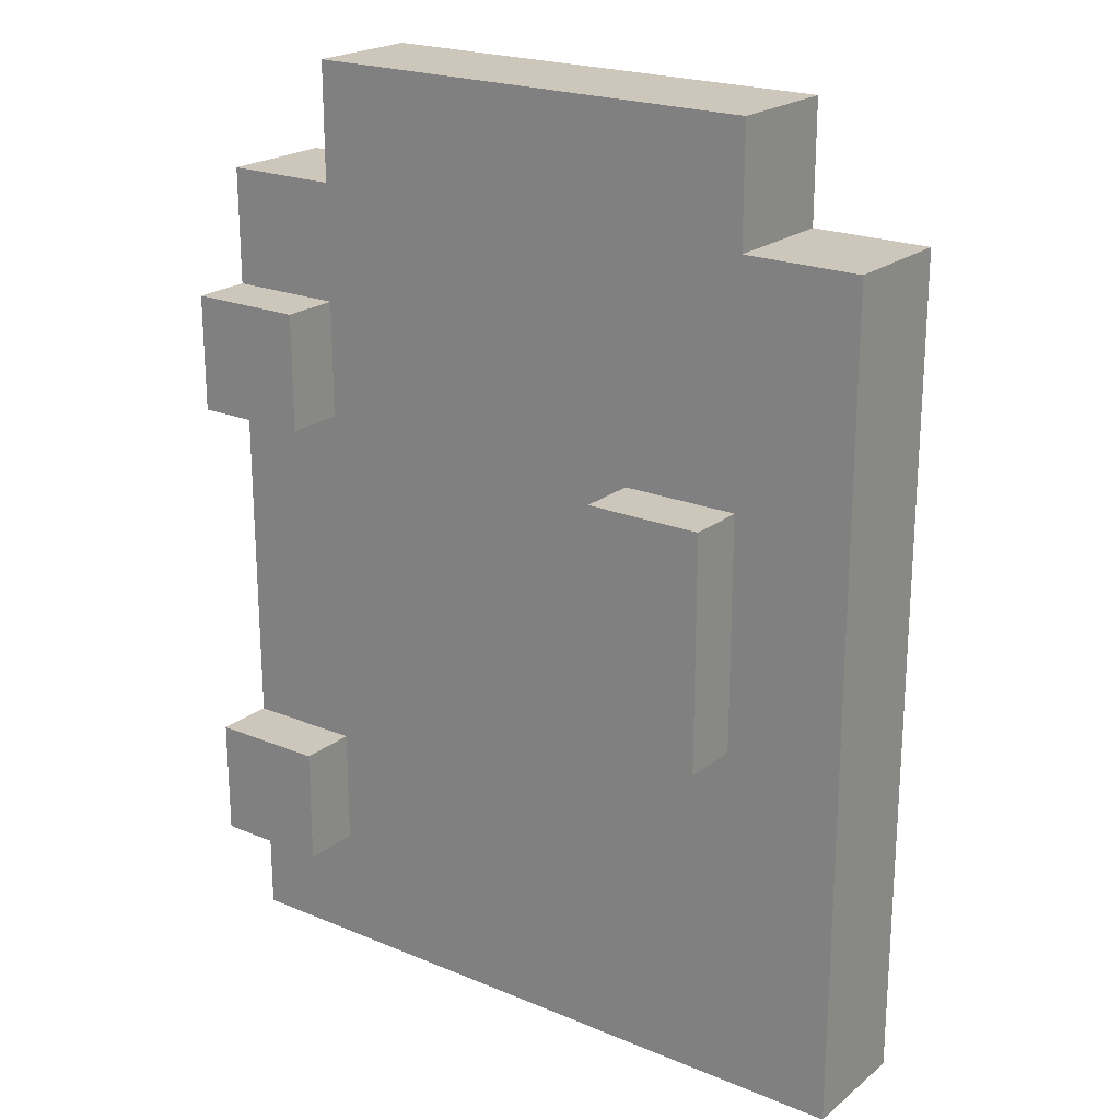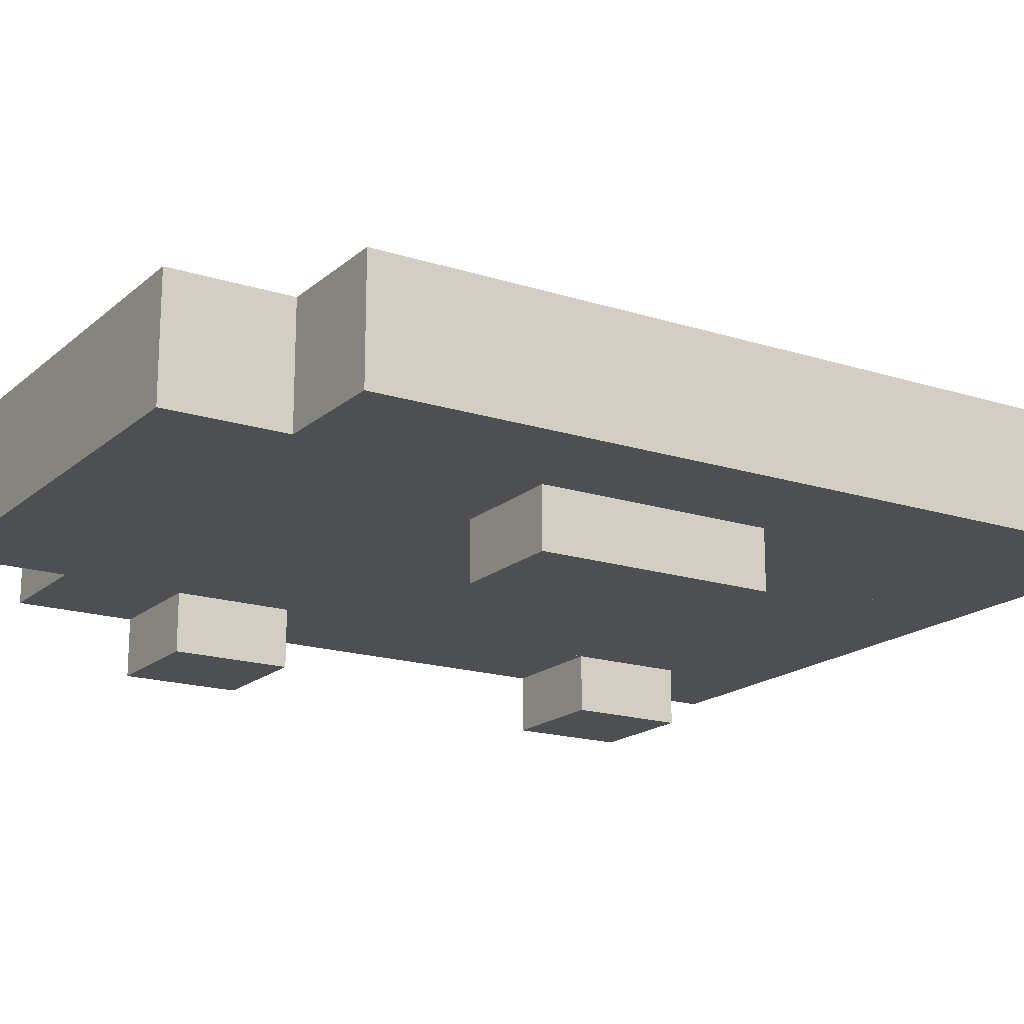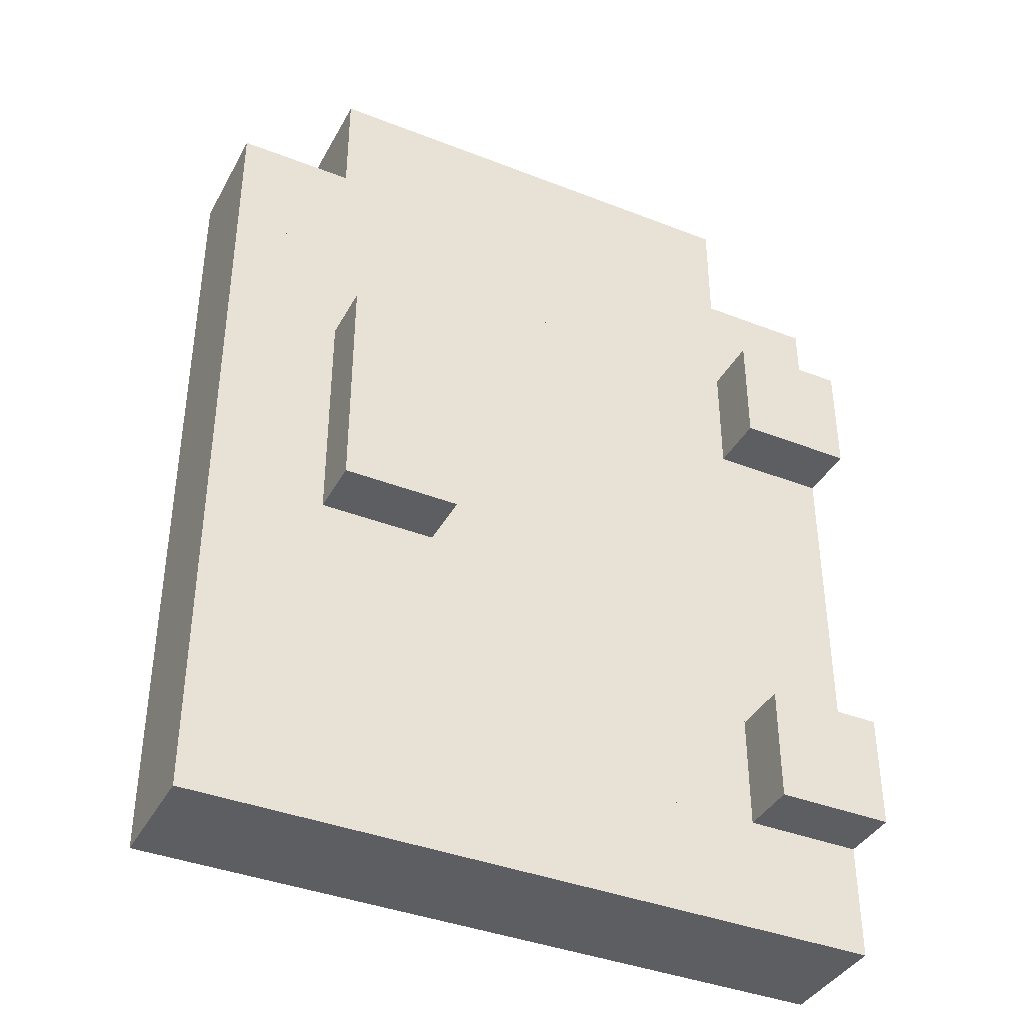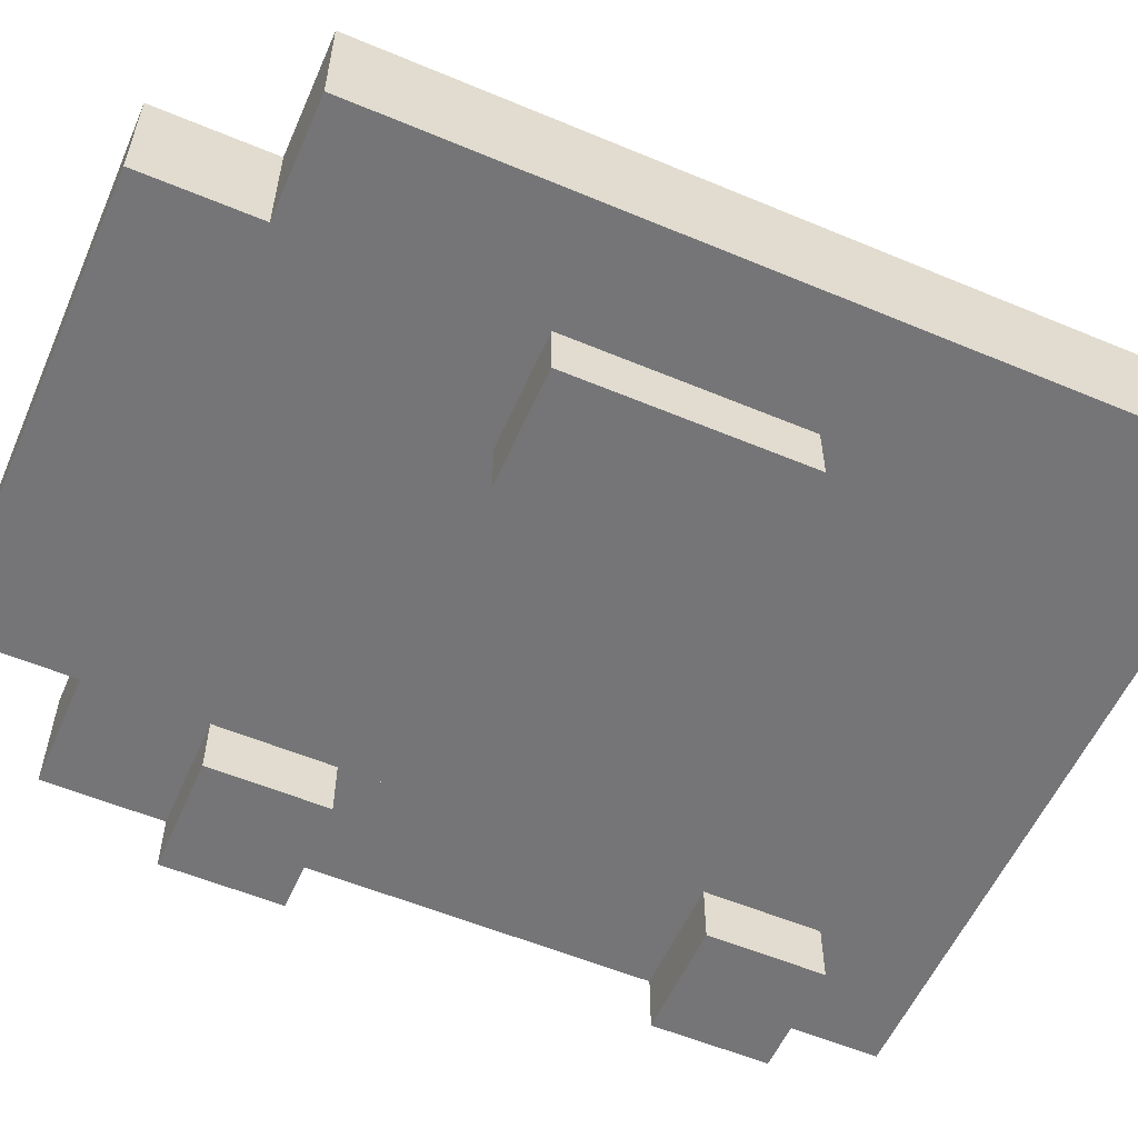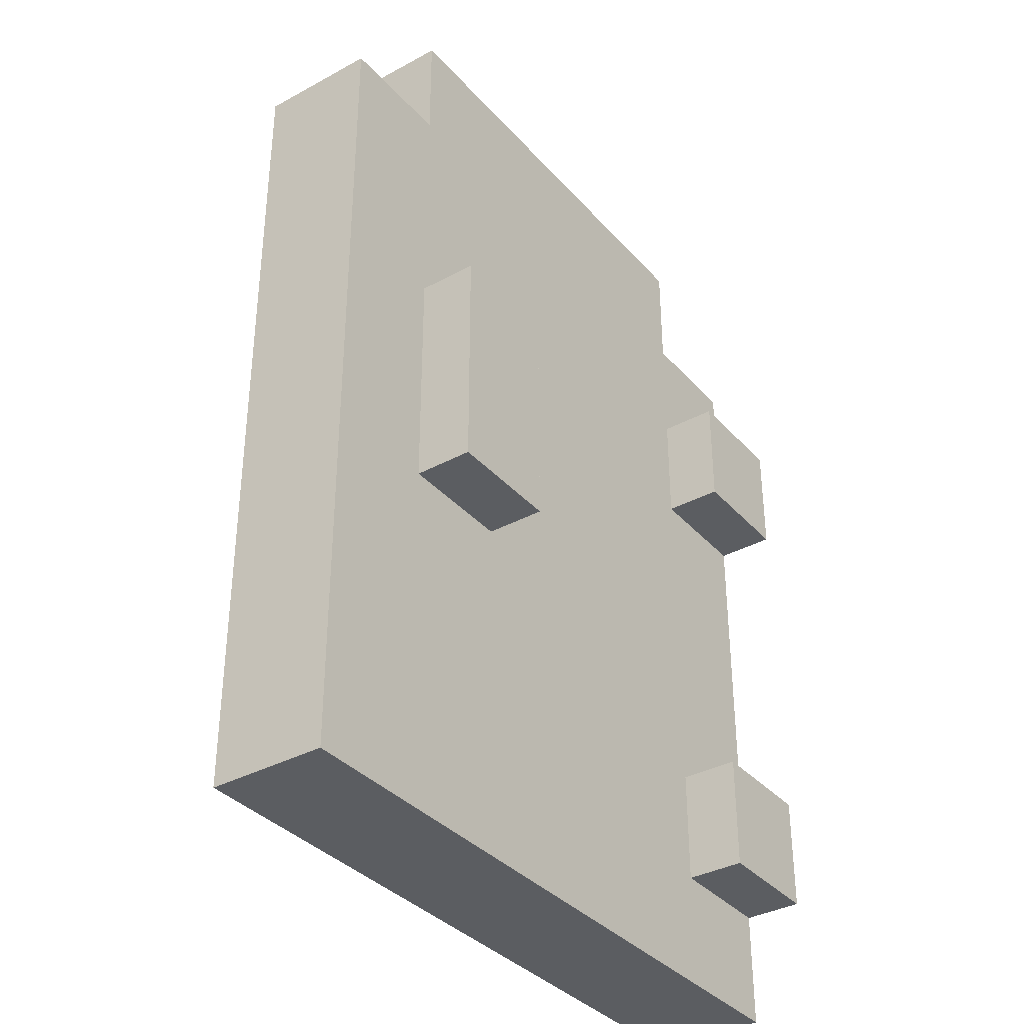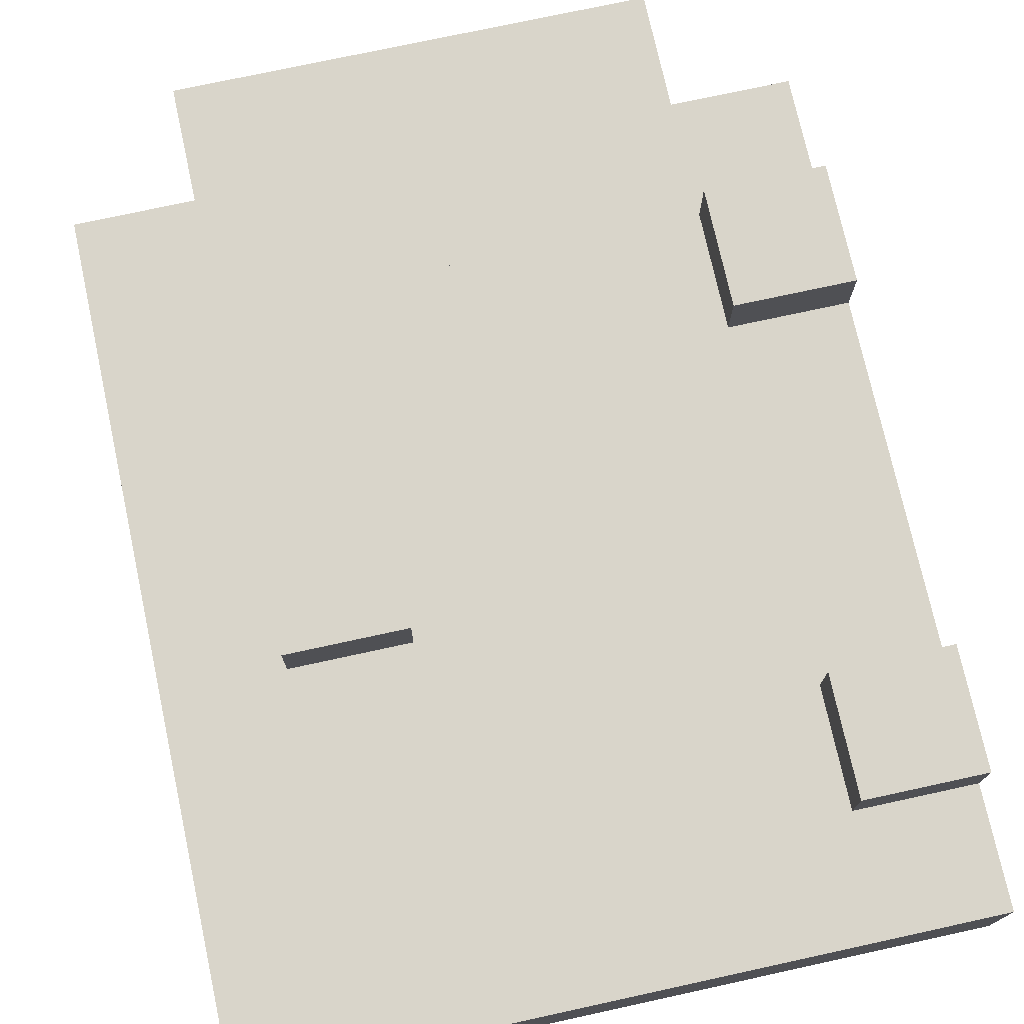
<metadata>
{"format":"obj","ext":"obj","renderer":"f3d","projection":"perspective","resolution":1024,"background":"white","views":[{"elev":21.5,"azim":-143.7,"up":"+Y"},{"elev":-17.7,"azim":-122.1,"up":"+Z"},{"elev":-39.0,"azim":-26.1,"up":"+Y"},{"elev":-56.6,"azim":-113.6,"up":"+Z"},{"elev":-35.8,"azim":-54.4,"up":"+Y"},{"elev":74.4,"azim":-12.3,"up":"+Z"}]}
</metadata>
<code>
v 3 3 0.5
v 3 3 -0.5
v 2 3 0.5
v 2 3 -0.5
v 2 4 -0.5
v 2 4 0.5
v 3 4 -0.5
v 3 4 0.5
v 3 2 1
v 3 2 -1
v 2 2 1
v 2 2 -1
v 2 3 -1
v 2 3 1
v 3 3 -1
v 3 3 1
v 3 -1 0.5
v 3 -1 -0.5
v 2 -1 0.5
v 2 -1 -0.5
v 2 2 -0.5
v 2 2 0.5
v 3 2 -0.5
v 3 2 0.5
v 3 -2 1
v 3 -2 -1
v 2 -2 1
v 2 -2 -1
v 2 -1 -1
v 2 -1 1
v 3 -1 -1
v 3 -1 1
v 3 -3 0.5
v 3 -3 -0.5
v -3 -3 0.5
v -3 -3 -0.5
v -3 -2 -0.5
v -3 -2 0.5
v 3 -2 -0.5
v 3 -2 0.5
v -2 4 0.5
v -2 4 -0.5
v -2 5 -0.5
v -2 5 0.5
v 2 5 -0.5
v 2 5 0.5
v -2 3 0.5
v -2 3 -0.5
v 2 -2 0.5
v 2 -2 -0.5
v 1 -2 0.5
v 1 -2 -0.5
v 1 3 -0.5
v 1 3 0.5
v 0 -2 0.5
v 0 -2 -0.5
v 0 3 -0.5
v 0 3 0.5
v -1 -2 0.5
v -1 -2 -0.5
v -1 3 -0.5
v -1 3 0.5
v -1 2 0.5
v -1 2 -0.5
v -3 2 0.5
v -3 2 -0.5
v -3 3 -0.5
v -3 3 0.5
v -1 0 1
v -1 0 -1
v -2 0 1
v -2 0 -1
v -2 2 -1
v -2 2 1
v -1 2 -1
v -1 2 1
v -3 0 -0.5
v -3 0 0.5
v -1 0 -0.5
v -1 0 0.5
v -3 4 -0.5
v -3 4 0.5
v -2 0 0.5
v -2 0 -0.5
v -2 2 -0.5
v -2 2 0.5
f 3 2 1
f 2 3 4
f 3 5 4
f 5 3 6
f 5 2 4
f 2 5 7
f 8 3 1
f 3 8 6
f 8 2 7
f 2 8 1
f 5 8 7
f 8 5 6
f 11 10 9
f 10 11 12
f 11 13 12
f 13 11 14
f 13 10 12
f 10 13 15
f 16 11 9
f 11 16 14
f 16 10 15
f 10 16 9
f 13 16 15
f 16 13 14
f 19 18 17
f 18 19 20
f 19 21 20
f 21 19 22
f 21 18 20
f 18 21 23
f 24 19 17
f 19 24 22
f 24 18 23
f 18 24 17
f 21 24 23
f 24 21 22
f 27 26 25
f 26 27 28
f 27 29 28
f 29 27 30
f 29 26 28
f 26 29 31
f 32 27 25
f 27 32 30
f 32 26 31
f 26 32 25
f 29 32 31
f 32 29 30
f 35 34 33
f 34 35 36
f 35 37 36
f 37 35 38
f 37 34 36
f 34 37 39
f 40 35 33
f 35 40 38
f 40 34 39
f 34 40 33
f 37 40 39
f 40 37 38
f 41 5 6
f 5 41 42
f 41 43 42
f 43 41 44
f 43 5 42
f 5 43 45
f 46 41 6
f 41 46 44
f 46 5 45
f 5 46 6
f 43 46 45
f 46 43 44
f 47 4 3
f 4 47 48
f 47 42 48
f 42 47 41
f 42 4 48
f 4 42 5
f 6 47 3
f 47 6 41
f 6 4 5
f 4 6 3
f 42 6 5
f 6 42 41
f 51 50 49
f 50 51 52
f 51 53 52
f 53 51 54
f 53 50 52
f 50 53 4
f 3 51 49
f 51 3 54
f 3 50 4
f 50 3 49
f 53 3 4
f 3 53 54
f 55 52 51
f 52 55 56
f 55 57 56
f 57 55 58
f 57 52 56
f 52 57 53
f 54 55 51
f 55 54 58
f 54 52 53
f 52 54 51
f 57 54 53
f 54 57 58
f 59 56 55
f 56 59 60
f 59 61 60
f 61 59 62
f 61 56 60
f 56 61 57
f 58 59 55
f 59 58 62
f 58 56 57
f 56 58 55
f 61 58 57
f 58 61 62
f 65 64 63
f 64 65 66
f 65 67 66
f 67 65 68
f 67 64 66
f 64 67 61
f 62 65 63
f 65 62 68
f 62 64 61
f 64 62 63
f 67 62 61
f 62 67 68
f 71 70 69
f 70 71 72
f 71 73 72
f 73 71 74
f 73 70 72
f 70 73 75
f 76 71 69
f 71 76 74
f 76 70 75
f 70 76 69
f 73 76 75
f 76 73 74
f 38 60 59
f 60 38 37
f 38 77 37
f 77 38 78
f 77 60 37
f 60 77 79
f 80 38 59
f 38 80 78
f 80 60 79
f 60 80 59
f 77 80 79
f 80 77 78
f 68 48 47
f 48 68 67
f 68 81 67
f 81 68 82
f 81 48 67
f 48 81 42
f 41 68 47
f 68 41 82
f 41 48 42
f 48 41 47
f 81 41 42
f 41 81 82
f 78 84 83
f 84 78 77
f 78 66 77
f 66 78 65
f 66 84 77
f 84 66 85
f 86 78 83
f 78 86 65
f 86 84 85
f 84 86 83
f 66 86 85
f 86 66 65

</code>
